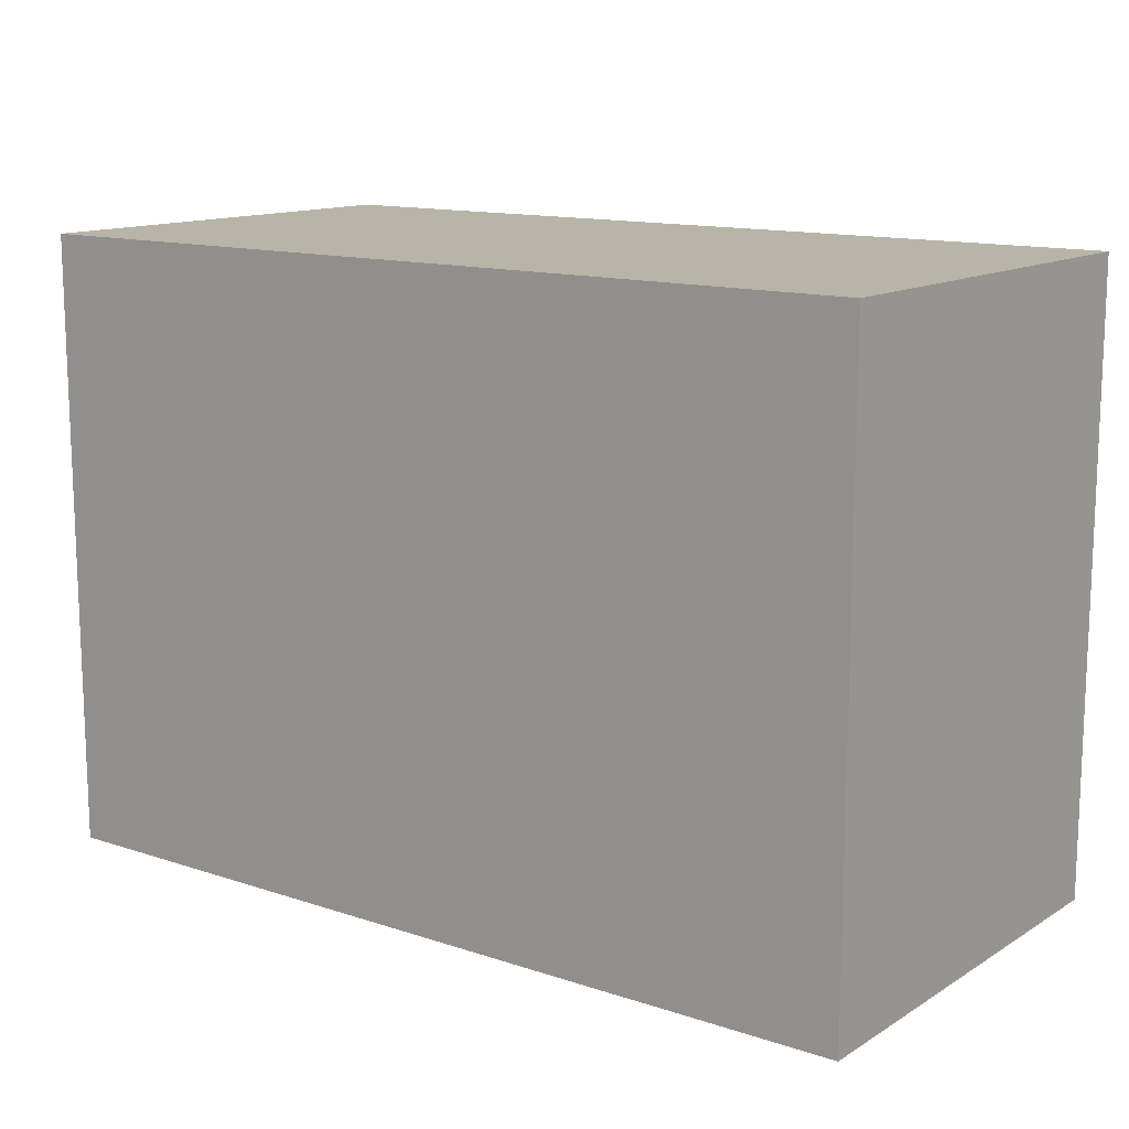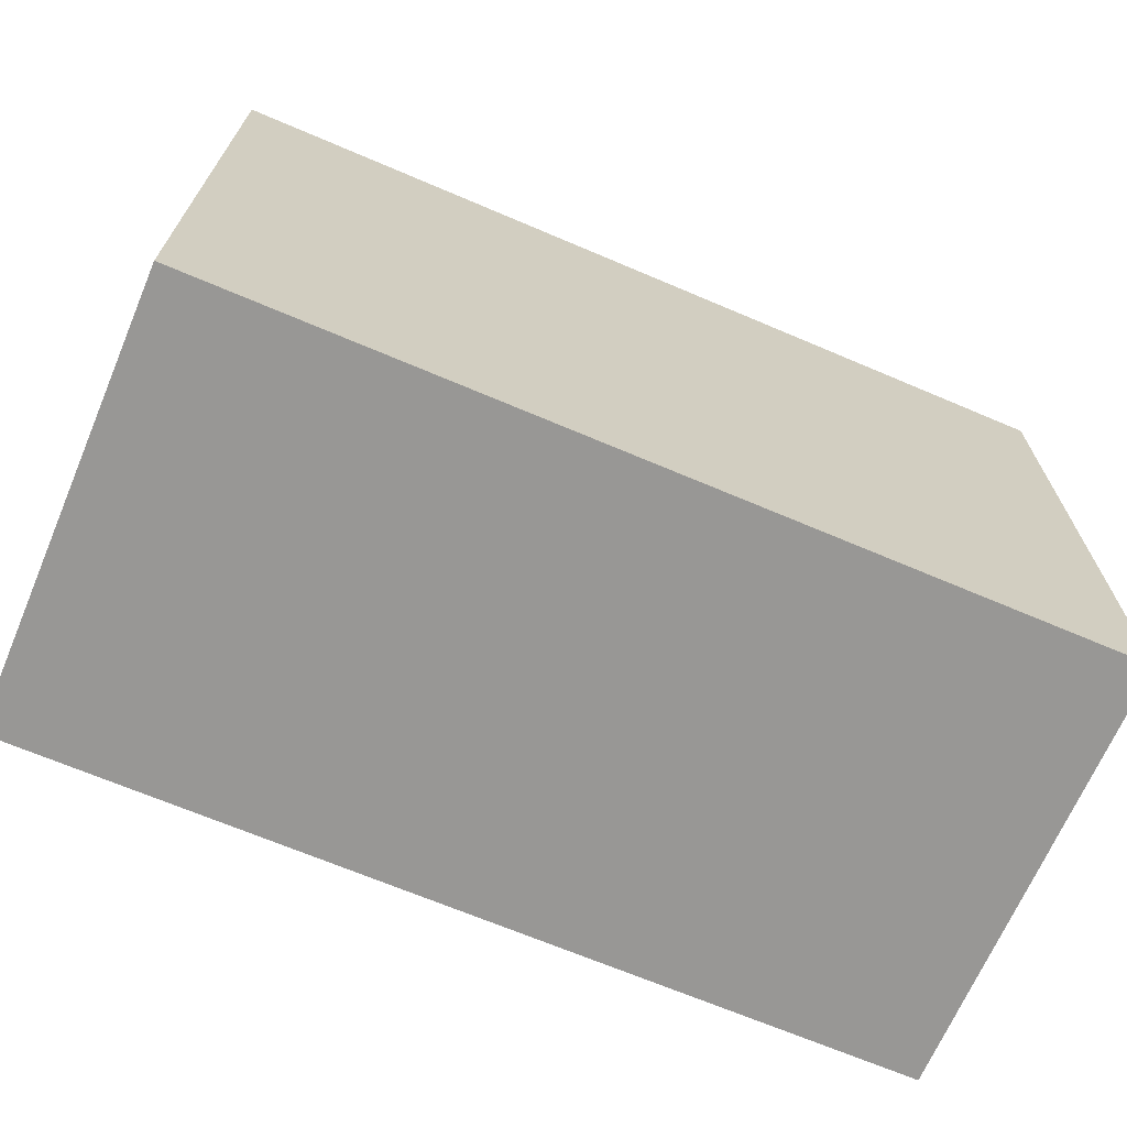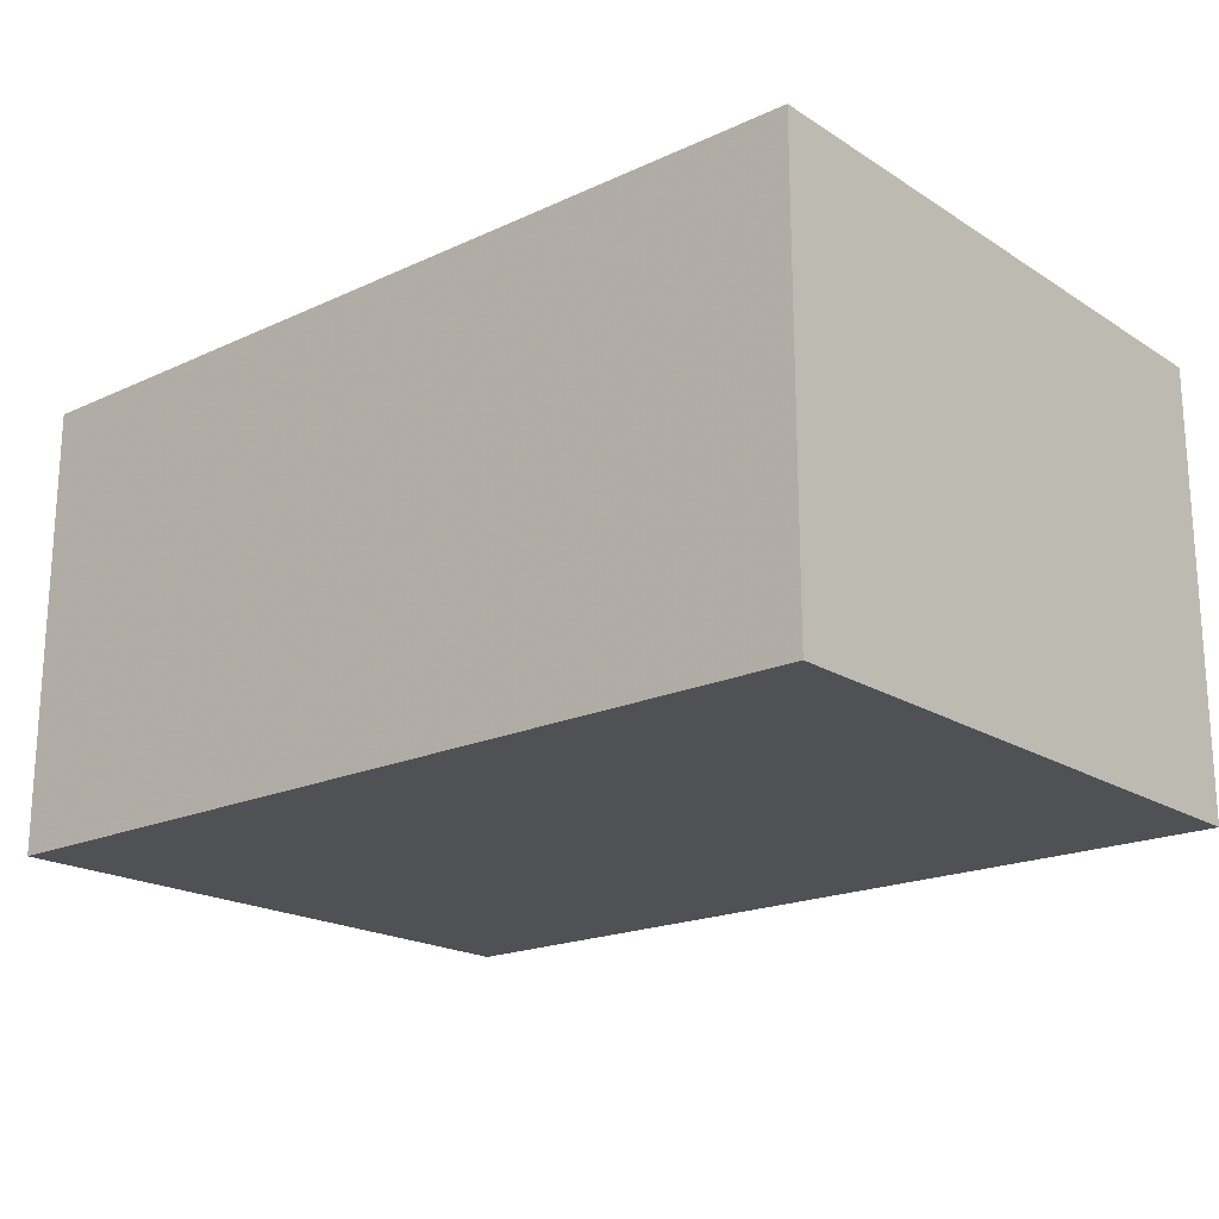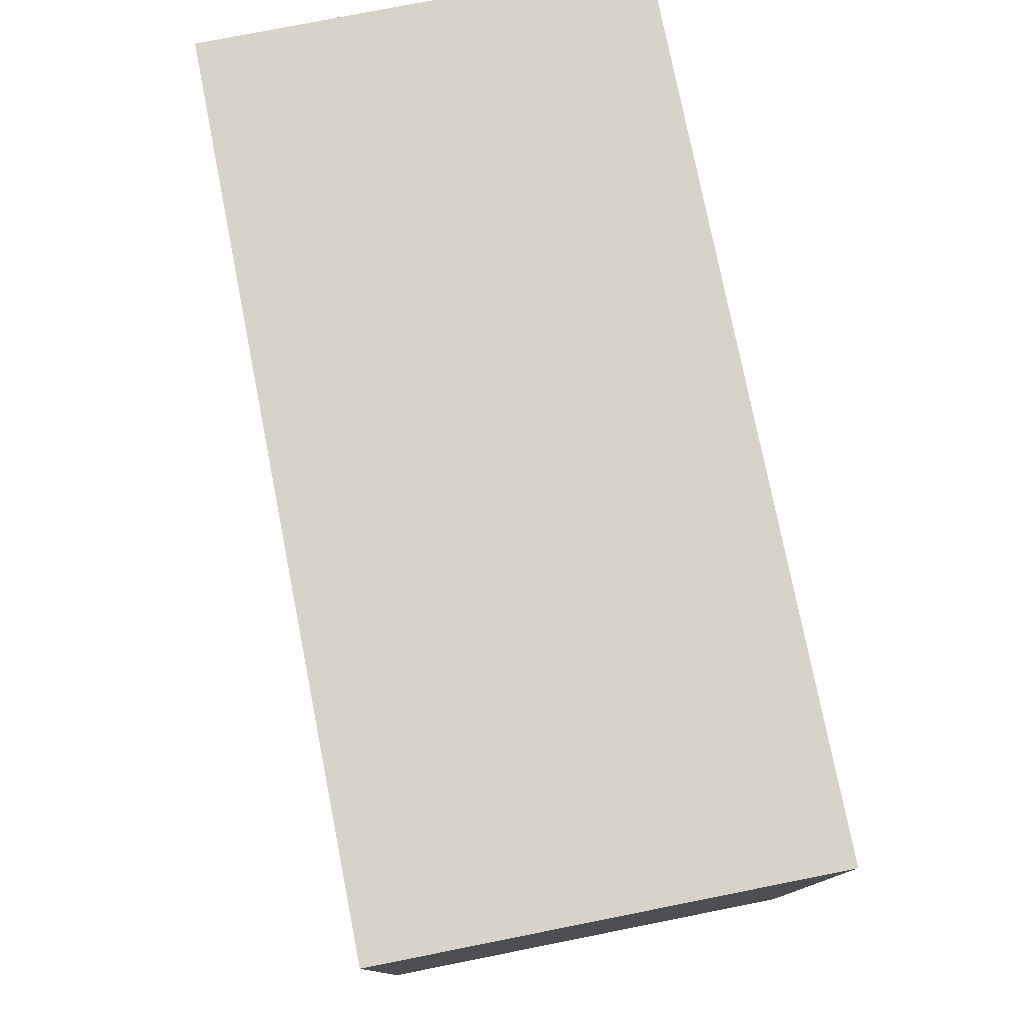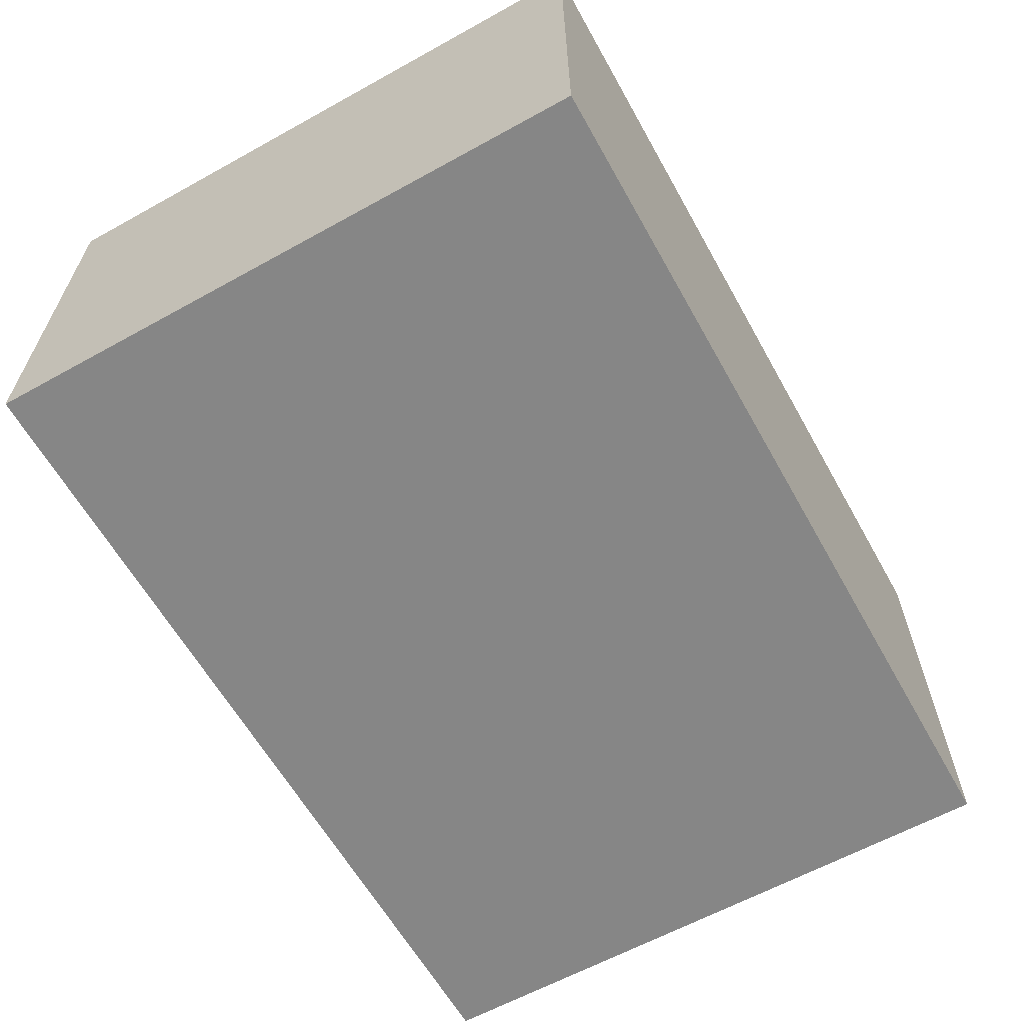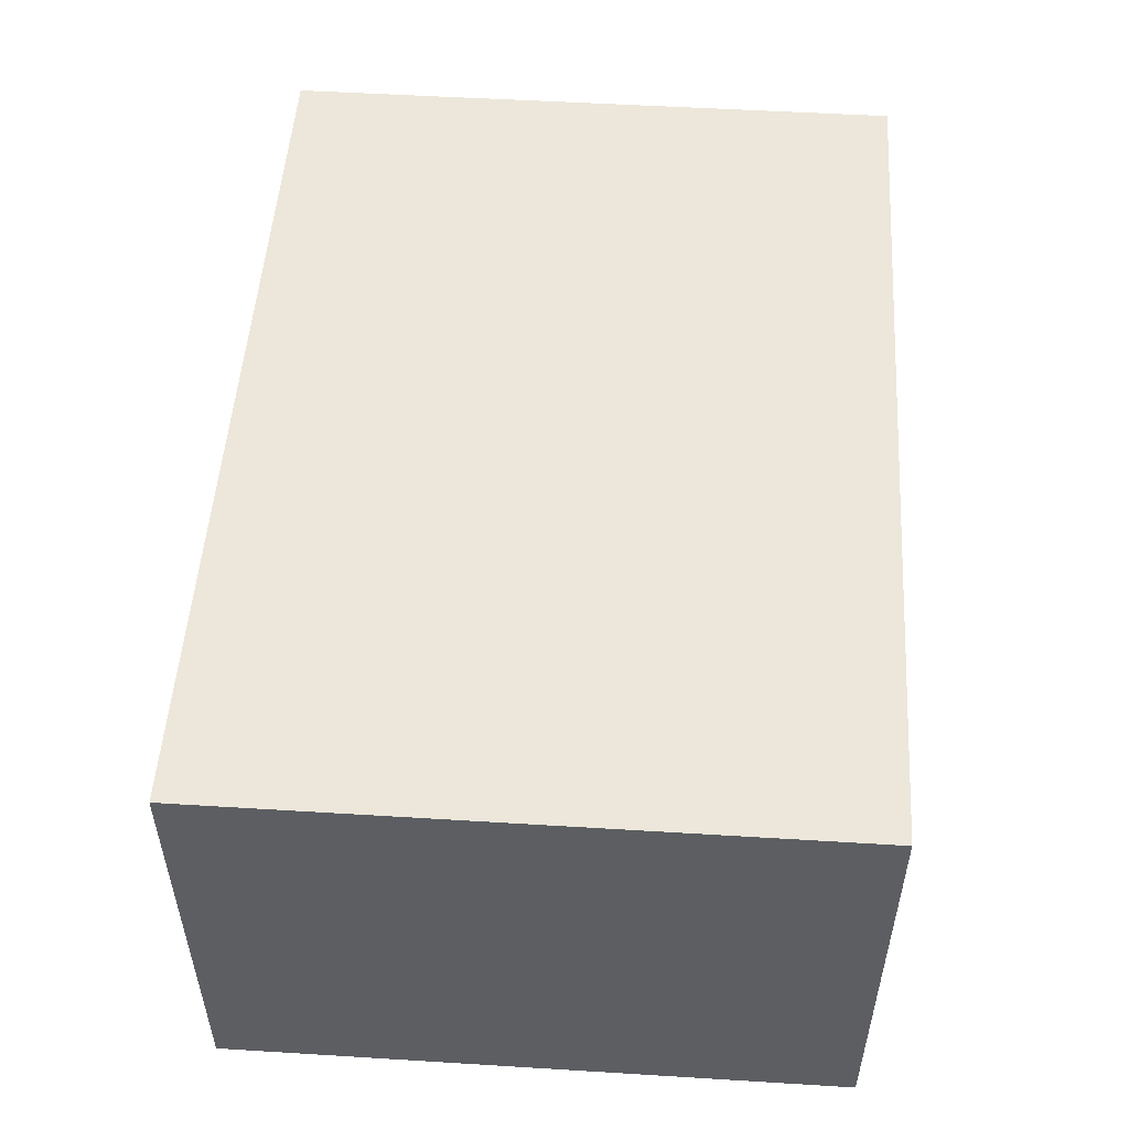
<metadata>
{"format":"obj","ext":"obj","renderer":"f3d","projection":"perspective","resolution":1024,"background":"white","views":[{"elev":13.2,"azim":-143.2,"up":"+Z"},{"elev":-68.2,"azim":-23.1,"up":"+Z"},{"elev":-19.5,"azim":40.6,"up":"+Y"},{"elev":77.2,"azim":78.8,"up":"+Z"},{"elev":-62.1,"azim":119.3,"up":"+Y"},{"elev":51.8,"azim":93.8,"up":"+Y"}]}
</metadata>
<code>
v 0.0425 0.09 0.03
v 0.0425 0.06886 0.03
v 0.0425 0.08932 0.0006818
v 0.0004545 0.09 0.0006818
v 0.0004545 0.06886 0.03
v 0.0425 0.09 0.0006818
v 0.0004545 0.09 0.03
v 0.0425 0.06886 0.0006818
v 0.0004545 0.06886 0.0006818
f 1 2 3
f 5 2 1
f 6 1 3
f 6 3 4
f 6 4 1
f 7 5 1
f 7 1 4
f 7 4 5
f 8 3 2
f 8 2 5
f 9 8 5
f 9 5 4
f 9 4 3
f 9 3 8

</code>
